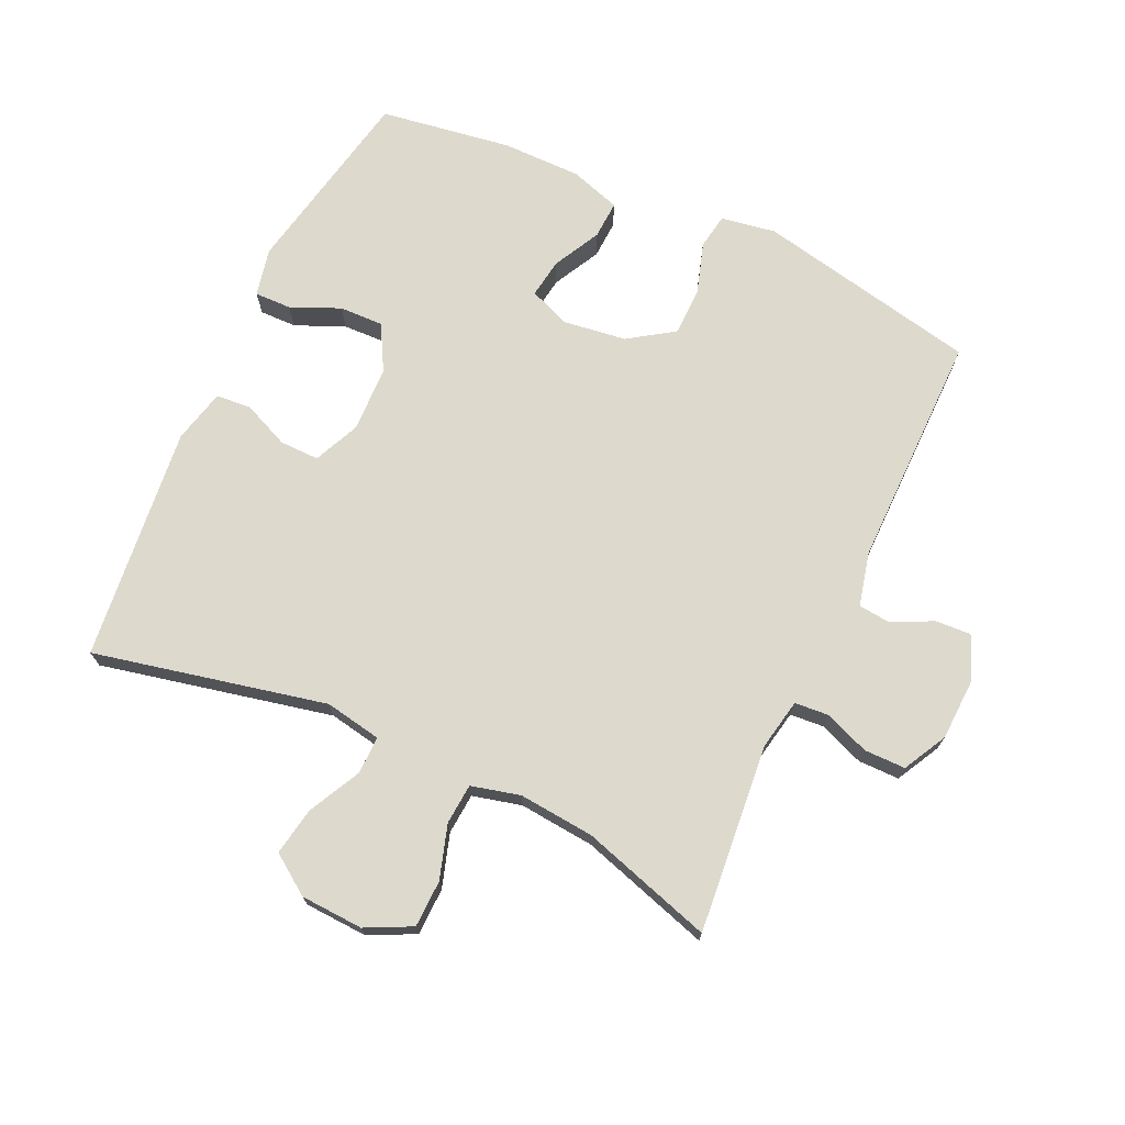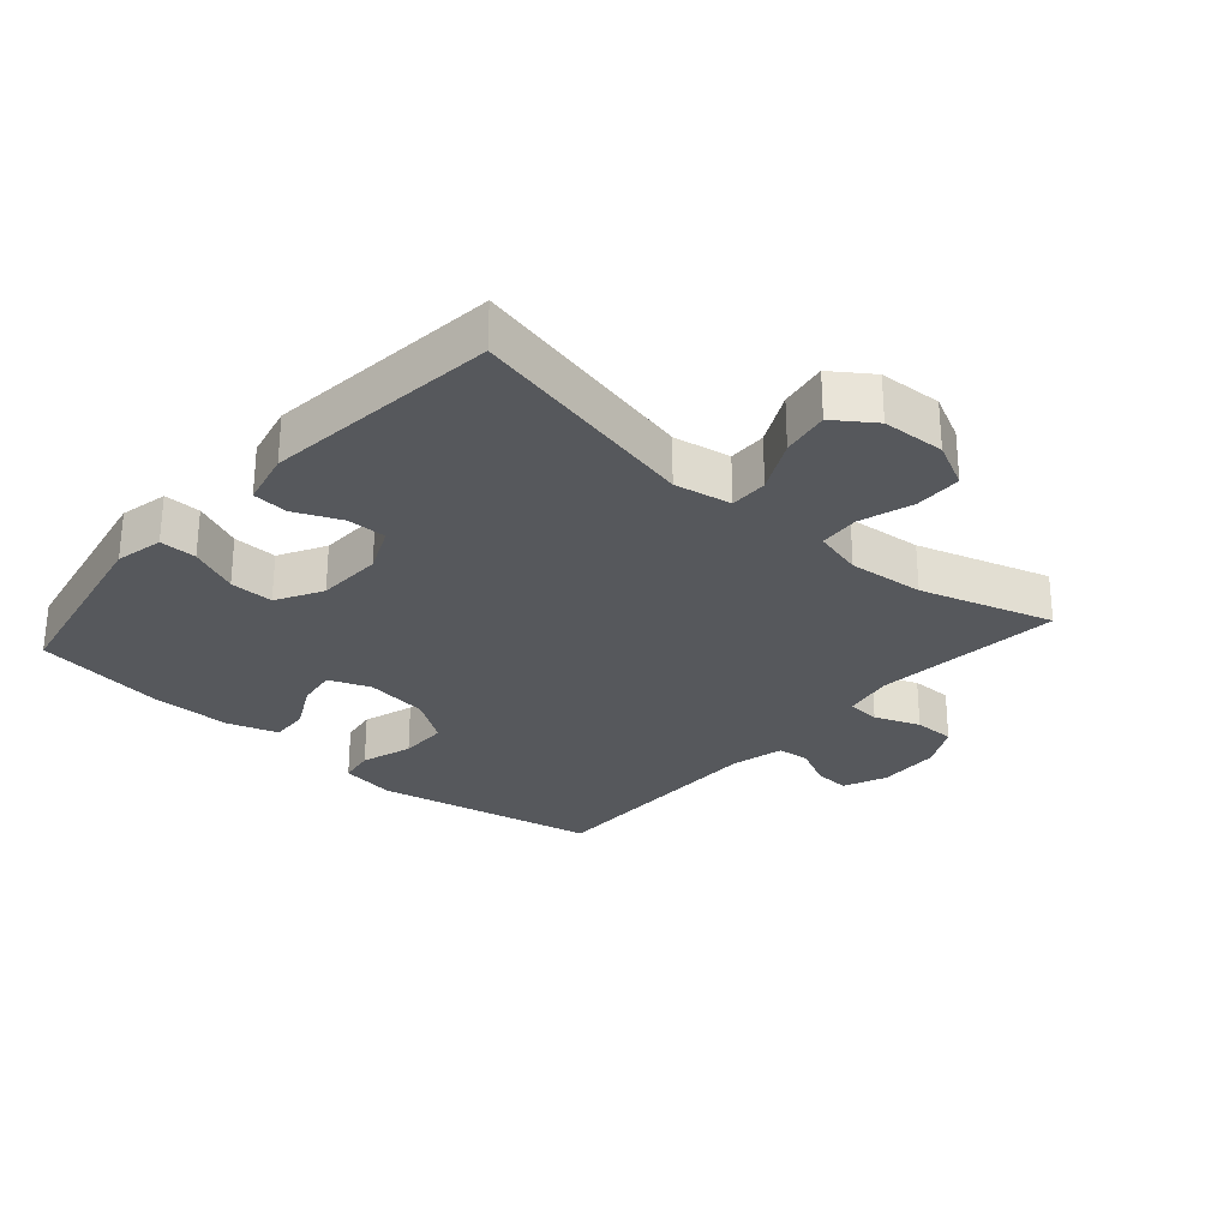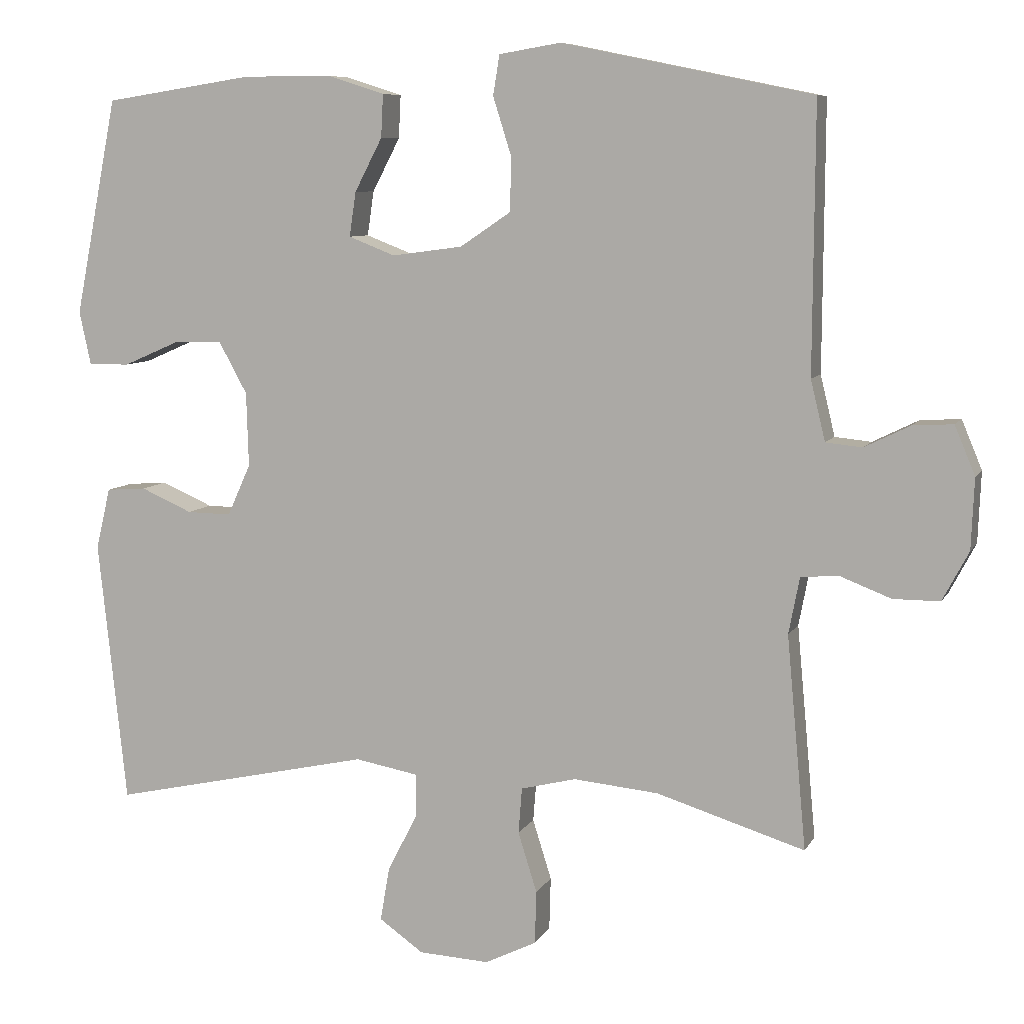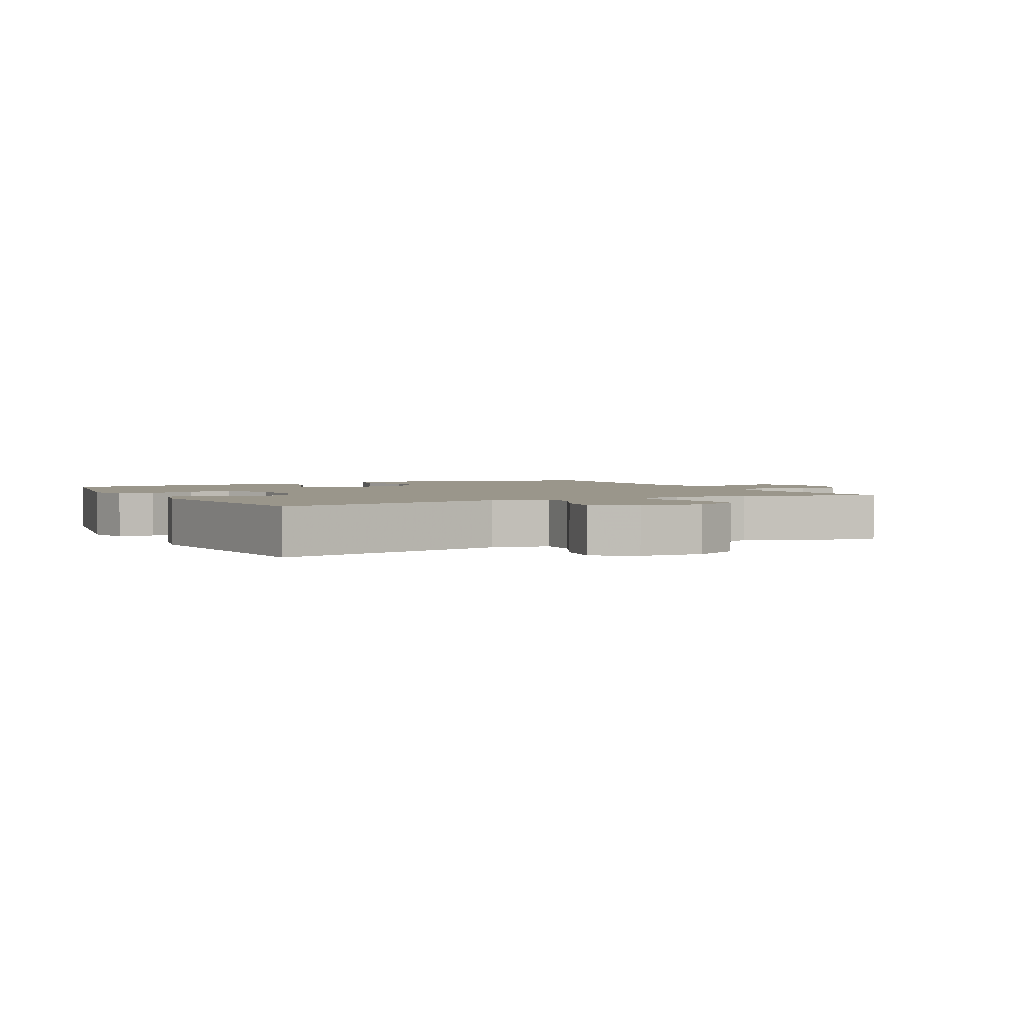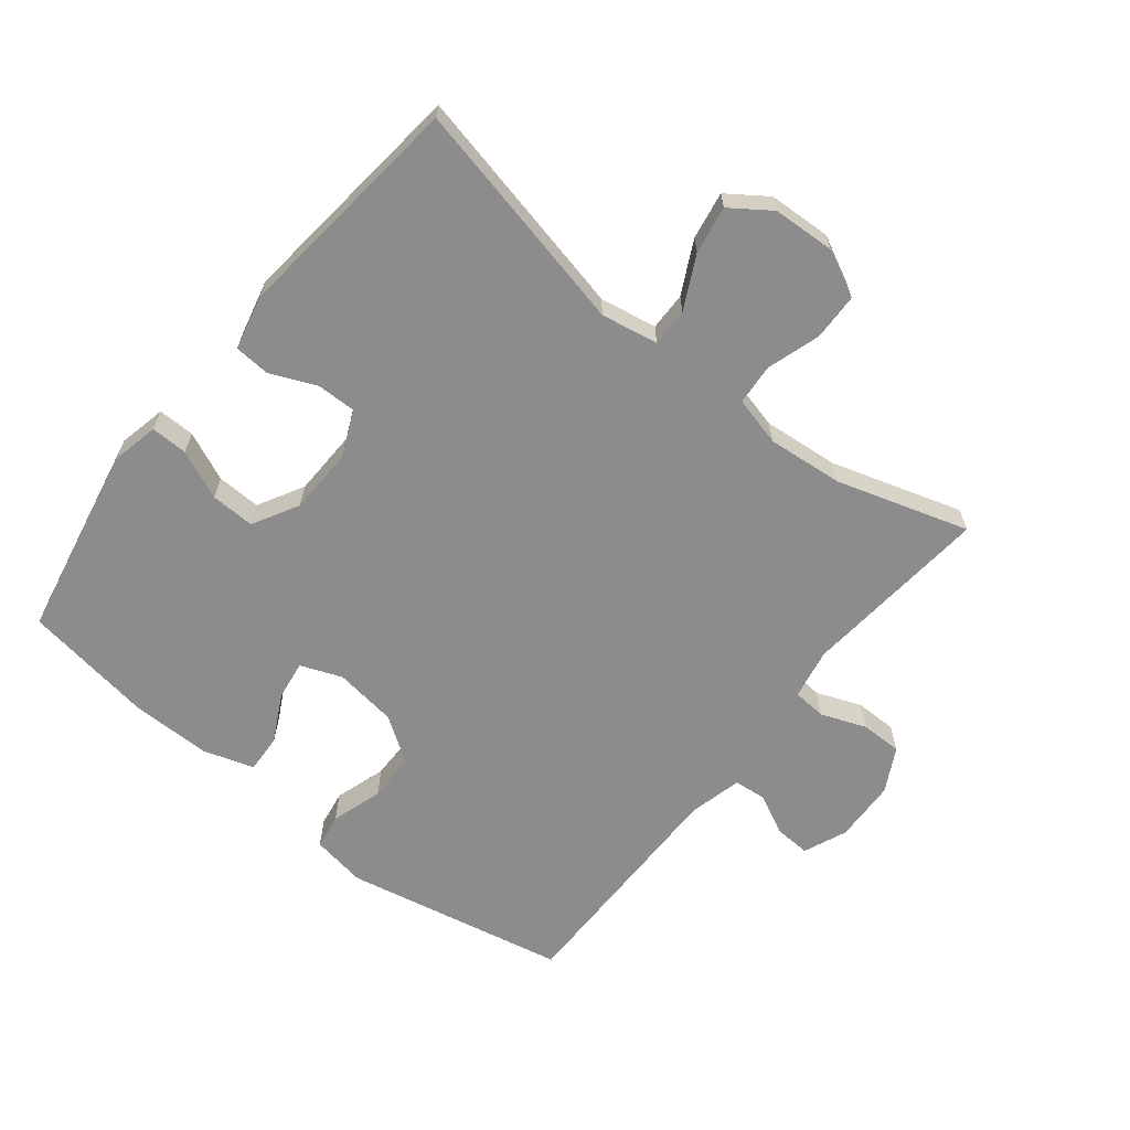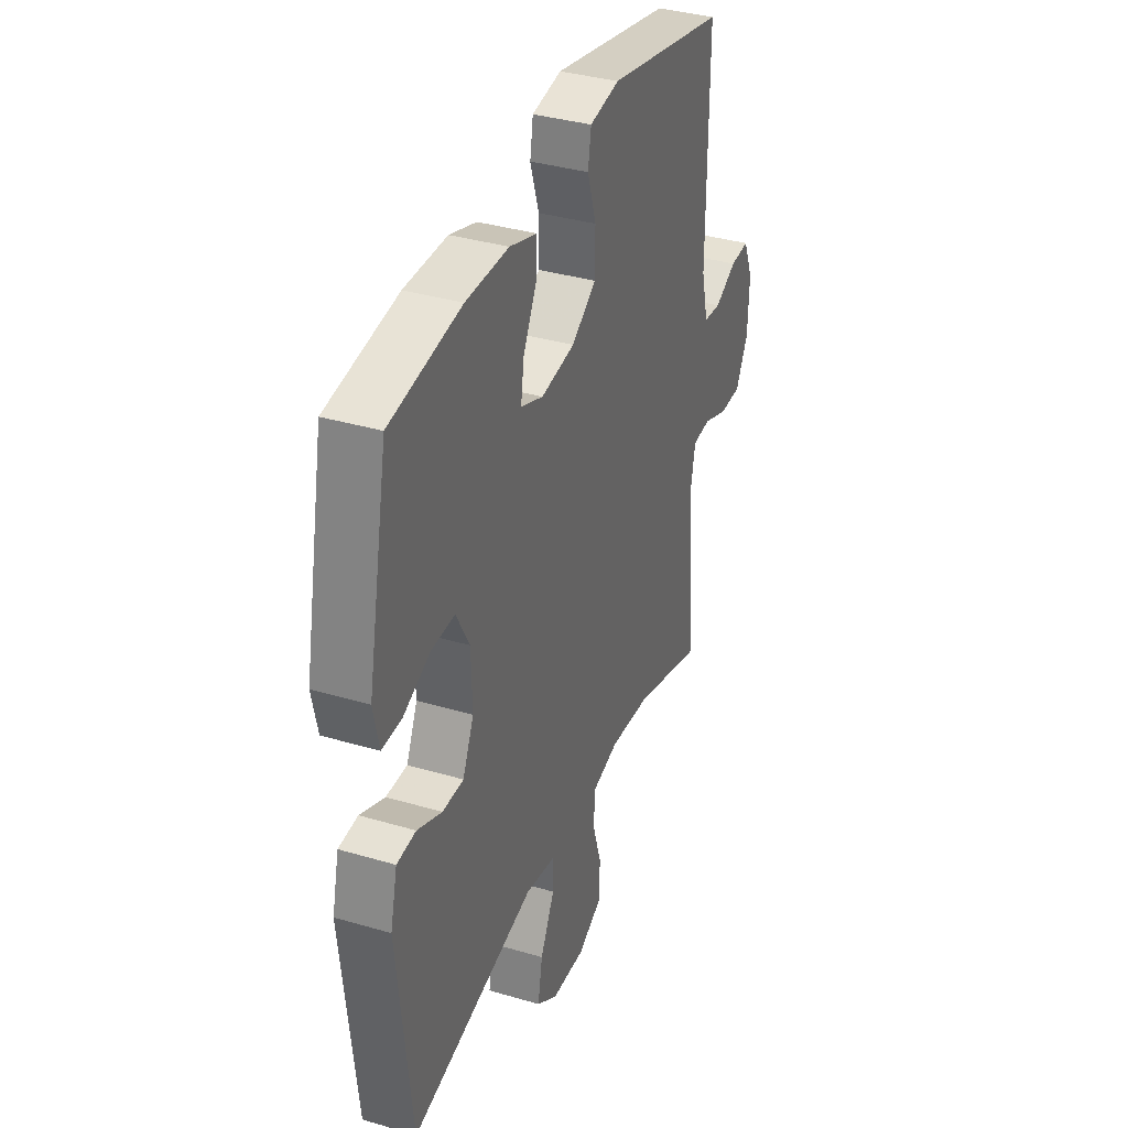
<metadata>
{"format":"obj","ext":"obj","renderer":"f3d","projection":"perspective","resolution":1024,"background":"white","views":[{"elev":71.9,"azim":-155.2,"up":"+Y"},{"elev":-28.0,"azim":138.6,"up":"+Y"},{"elev":7.9,"azim":-162.5,"up":"+Z"},{"elev":2.4,"azim":152.8,"up":"+Y"},{"elev":-64.3,"azim":141.3,"up":"+Y"},{"elev":36.2,"azim":111.1,"up":"+Z"}]}
</metadata>
<code>
v 0.5 0.07 -0.5
v 0.14 0.07 -0.421
v 0.052 0.07 -0.437
v 0.053 0.07 -0.496
v 0.094 0.07 -0.577
v 0.107 0.07 -0.651
v 0.046 0.07 -0.694
v -0.051 0.07 -0.699
v -0.122 0.07 -0.664
v -0.124 0.07 -0.591
v -0.098 0.07 -0.508
v -0.103 0.07 -0.445
v -0.179 0.07 -0.426
v -0.296 0.07 -0.437
v -0.5 0.07 -0.5
v -0.473 0.07 -0.207
v -0.488 0.07 -0.129
v -0.54 0.07 -0.125
v -0.61 0.07 -0.152
v -0.674 0.07 -0.152
v -0.71 0.07 -0.084
v -0.714 0.07 0.013
v -0.686 0.07 0.08
v -0.631 0.07 0.077
v -0.568 0.07 0.046
v -0.518 0.07 0.051
v -0.498 0.07 0.134
v -0.5 0.07 0.5
v -0.156 0.07 0.571
v -0.071 0.07 0.557
v -0.062 0.07 0.502
v -0.087 0.07 0.423
v -0.086 0.07 0.348
v -0.016 0.07 0.301
v 0.081 0.07 0.288
v 0.145 0.07 0.313
v 0.136 0.07 0.374
v 0.098 0.07 0.447
v 0.095 0.07 0.506
v 0.173 0.07 0.531
v 0.296 0.07 0.531
v 0.5 0.07 0.5
v 0.559 0.07 0.202
v 0.543 0.07 0.128
v 0.486 0.07 0.129
v 0.41 0.07 0.162
v 0.342 0.07 0.164
v 0.303 0.07 0.093
v 0.3 0.07 -0.009
v 0.332 0.07 -0.08
v 0.393 0.07 -0.079
v 0.464 0.07 -0.048
v 0.519 0.07 -0.052
v 0.539 0.07 -0.136
v 0.5 0 -0.5
v 0.14 0 -0.421
v 0.052 0 -0.437
v 0.053 0 -0.496
v 0.094 0 -0.577
v 0.107 0 -0.651
v 0.046 0 -0.694
v -0.051 0 -0.699
v -0.122 0 -0.664
v -0.124 0 -0.591
v -0.098 0 -0.508
v -0.103 0 -0.445
v -0.179 0 -0.426
v -0.296 0 -0.437
v -0.5 0 -0.5
v -0.473 0 -0.207
v -0.488 0 -0.129
v -0.54 0 -0.125
v -0.61 0 -0.152
v -0.674 0 -0.152
v -0.71 0 -0.084
v -0.714 0 0.013
v -0.686 0 0.08
v -0.631 0 0.077
v -0.568 0 0.046
v -0.518 0 0.051
v -0.498 0 0.134
v -0.5 0 0.5
v -0.156 0 0.571
v -0.071 0 0.557
v -0.062 0 0.502
v -0.087 0 0.423
v -0.086 0 0.348
v -0.016 0 0.301
v 0.081 0 0.288
v 0.145 0 0.313
v 0.136 0 0.374
v 0.098 0 0.447
v 0.095 0 0.506
v 0.173 0 0.531
v 0.296 0 0.531
v 0.5 0 0.5
v 0.559 0 0.202
v 0.543 0 0.128
v 0.486 0 0.129
v 0.41 0 0.162
v 0.342 0 0.164
v 0.303 0 0.093
v 0.3 0 -0.009
v 0.332 0 -0.08
v 0.393 0 -0.079
v 0.464 0 -0.048
v 0.519 0 -0.052
v 0.539 0 -0.136
f 54 1 2
f 53 54 2
f 52 53 2
f 51 52 2
f 50 51 2 3
f 49 50 3
f 48 49 3
f 44 45 46
f 43 44 46
f 42 43 46
f 41 42 46
f 40 41 46
f 39 40 46
f 38 39 46
f 37 38 46
f 36 37 46 47
f 35 36 47 48
f 30 31 32
f 29 30 32
f 28 29 32
f 27 28 32
f 26 27 32 33
f 23 24 25
f 22 23 25
f 21 22 25
f 20 21 25
f 19 20 25
f 18 19 25
f 17 18 25 26
f 26 33 34
f 17 26 34
f 16 17 34
f 9 10 11
f 8 9 11
f 7 8 11
f 6 7 11
f 5 6 11
f 4 5 11
f 3 4 11 12
f 48 3 12 13
f 34 35 48
f 16 34 48
f 15 16 48
f 14 15 48
f 13 14 48
f 56 55 108
f 56 108 107
f 56 107 106
f 56 106 105
f 57 56 105 104
f 57 104 103
f 57 103 102
f 100 99 98
f 100 98 97
f 100 97 96
f 100 96 95
f 100 95 94
f 100 94 93
f 100 93 92
f 100 92 91
f 101 100 91 90
f 102 101 90 89
f 86 85 84
f 86 84 83
f 86 83 82
f 86 82 81
f 87 86 81 80
f 79 78 77
f 79 77 76
f 79 76 75
f 79 75 74
f 79 74 73
f 79 73 72
f 80 79 72 71
f 88 87 80
f 88 80 71
f 88 71 70
f 65 64 63
f 65 63 62
f 65 62 61
f 65 61 60
f 65 60 59
f 65 59 58
f 66 65 58 57
f 67 66 57 102
f 102 89 88
f 102 88 70
f 102 70 69
f 102 69 68
f 102 68 67
f 1 55 56 2
f 2 56 57 3
f 3 57 58 4
f 4 58 59 5
f 5 59 60 6
f 6 60 61 7
f 7 61 62 8
f 8 62 63 9
f 9 63 64 10
f 10 64 65 11
f 11 65 66 12
f 12 66 67 13
f 13 67 68 14
f 14 68 69 15
f 15 69 70 16
f 16 70 71 17
f 17 71 72 18
f 18 72 73 19
f 19 73 74 20
f 20 74 75 21
f 21 75 76 22
f 22 76 77 23
f 23 77 78 24
f 24 78 79 25
f 25 79 80 26
f 26 80 81 27
f 27 81 82 28
f 28 82 83 29
f 29 83 84 30
f 30 84 85 31
f 31 85 86 32
f 32 86 87 33
f 33 87 88 34
f 34 88 89 35
f 35 89 90 36
f 36 90 91 37
f 37 91 92 38
f 38 92 93 39
f 39 93 94 40
f 40 94 95 41
f 41 95 96 42
f 42 96 97 43
f 43 97 98 44
f 44 98 99 45
f 45 99 100 46
f 46 100 101 47
f 47 101 102 48
f 48 102 103 49
f 49 103 104 50
f 50 104 105 51
f 51 105 106 52
f 52 106 107 53
f 53 107 108 54
f 54 108 55 1

</code>
